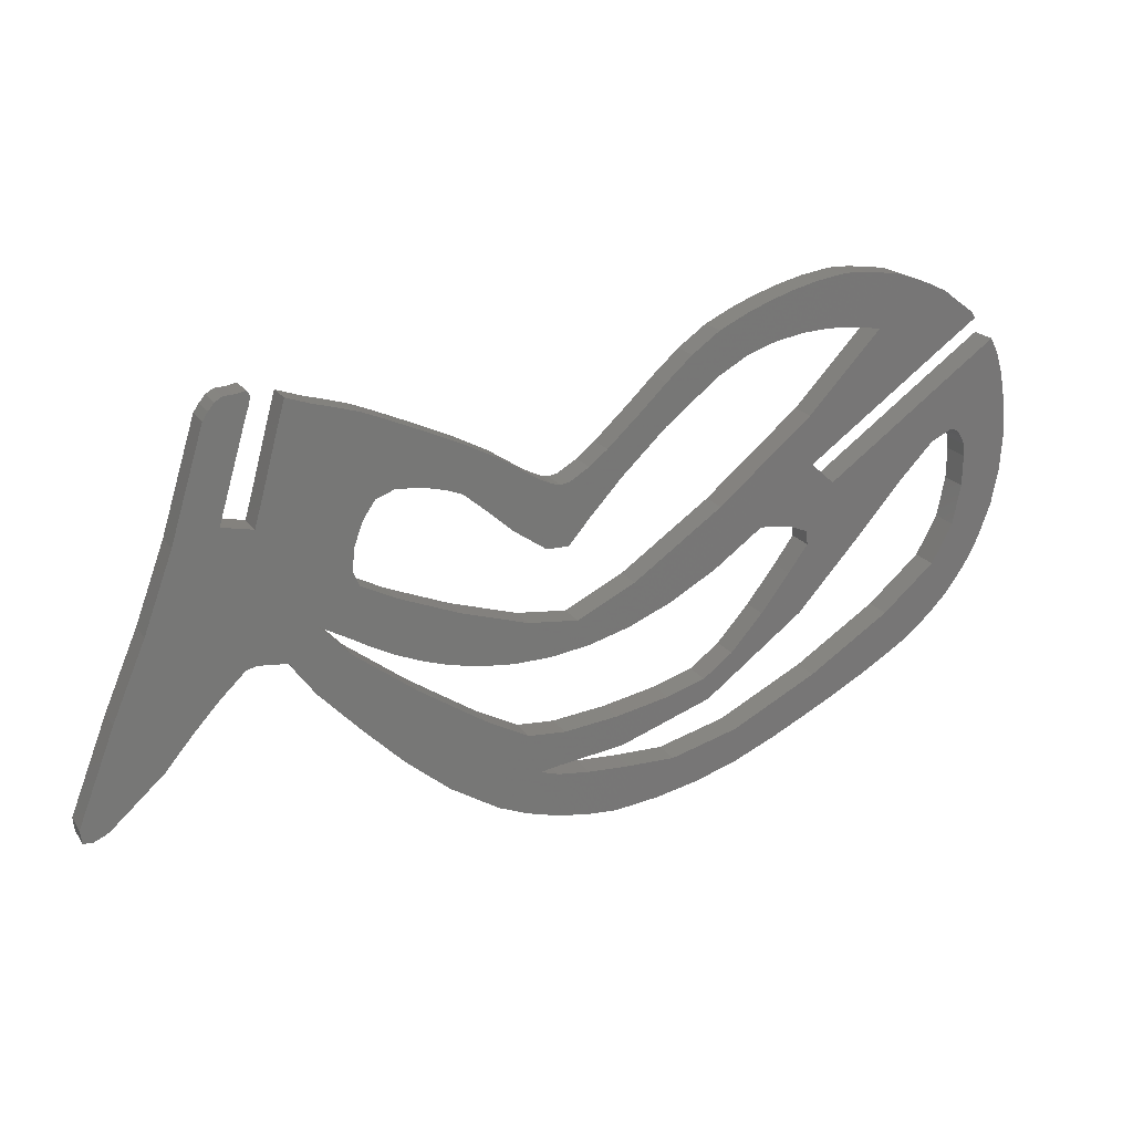
<metadata>
{"format":"stl","ext":"stl","renderer":"f3d","projection":"perspective","resolution":1024,"background":"white","views":[{"elev":20.0,"azim":155.6,"up":"+Y"}]}
</metadata>
<code>
# stl→obj: 446 verts, 900 faces
v 14.9 42.74 0
v 15.26 43.04 0
v 15.26 43.04 2.5
v 14.9 42.74 2.5
v 10.37 44.8 0
v 10.6 46.36 0
v 10.18 41.76 0
v 10.91 47.91 0
v 11.38 49.41 0
v 12.09 50.81 0
v 15.91 48.07 0
v 19.73 45.33 0
v 17.57 42.22 0
v 23.55 42.58 0
v 55.59 21.56 0
v 62.64 18.13 0
v 52.29 21.33 0
v 27.88 40.3 0
v 28.39 40.77 0
v 27.36 39.84 0
v 28.9 41.23 0
v 29.41 41.69 0
v 25.74 44.34 0
v 14.22 53.3 0
v 22.06 46.98 0
v 18.39 49.62 0
v 14.71 52.26 0
v 13.97 52.77 0
v 14.95 53.83 0
v 15.68 54.36 0
v 17.07 55.42 0
v 18.62 56.17 0
v 20.25 56.78 0
v 23.43 52.78 0
v 21.9 57.37 0
v 43.33 46.66 0
v 47.02 46.88 0
v 48.55 45.47 0
v 24.86 53.07 0
v 22.93 57.5 0
v 23.97 57.65 0
v 33.42 52.73 0
v 35.82 55.52 0
v 36.05 51.82 0
v 26.47 53.26 0
v 25.02 57.78 0
v 26.07 57.85 0
v 38.58 54.21 0
v 38.63 50.36 0
v 30.87 53.2 0
v 33.78 56.28 0
v 31.71 56.94 0
v 28.51 53.34 0
v 27.45 57.79 0
v 29.61 57.46 0
v 41.04 52.44 0
v 45.51 48.28 0
v 54.99 43.97 0
v 64.17 48.87 0
v 54.27 43.58 0
v 57.91 45.85 0
v 60.99 47.45 0
v 67.36 50.24 0
v 69.31 51.04 0
v 71.3 51.62 0
v 53.49 43.21 0
v 73.3 52.18 0
v 75.28 52.86 0
v 75.97 50.4 0
v 76.66 47.84 0
v 52.69 43.01 0
v 66.77 44.51 0
v 77.34 45.28 0
v 66.93 35.56 0
v 70.58 32.64 0
v 61.51 33.42 0
v 69.43 42.35 0
v 78.03 42.83 0
v 69.86 37.03 0
v 87.72 33.84 0
v 78.71 42.97 0
v 79.39 43.1 0
v 80.07 43.24 0
v 84.5 42.26 0
v 80.14 45.45 0
v 77.88 53.31 0
v 80.75 43.38 0
v 79.54 47.52 0
v 78.94 49.59 0
v 78.33 51.66 0
v 78.03 52.55 0
v 78.15 53.72 0
v 79.12 53.53 0
v 79.97 53.49 0
v 80.62 53.09 0
v 81.14 52.48 0
v 81.61 51.77 0
v 82.33 49.39 0
v 83.06 47.02 0
v 87 35.51 0
v 45.99 33.63 0
v 38.1 39.12 0
v 86.38 37.2 0
v 42.14 16.98 0
v 43.66 13.55 0
v 36.18 18.58 0
v 46.4 17.03 0
v 47.56 13.11 0
v 73.22 34.07 0
v 78.5 31.73 0
v 77.63 31.69 0
v 81.51 29.41 0
v 89.86 28.82 0
v 90.65 26.77 0
v 38.46 33.69 0
v 56.87 28.21 0
v 53.63 28.26 0
v 86.09 24.18 0
v 91.45 24.72 0
v 92.24 22.66 0
v 88.39 22.12 0
v 93.03 20.61 0
v 90.68 20.07 0
v 92.88 19.47 0
v 91.12 19.81 0
v 92.05 19.4 0
v 88.43 32.17 0
v 89.14 30.49 0
v 89.53 21.1 0
v 47.22 42.97 0
v 51.93 43.13 0
v 87.24 23.15 0
v 85.41 25 0
v 83.72 26.99 0
v 79.3 31.51 0
v 74.81 29.98 0
v 70.65 31.35 0
v 75.36 30.74 0
v 50.33 13.28 0
v 42.76 22.79 0
v 46.98 19.1 0
v 39.3 23.85 0
v 54.52 18.05 0
v 47.55 21.84 0
v 24.5 34.65 0
v 38.85 21.92 0
v 30.16 28.43 0
v 14.18 40.54 0
v 14.28 41.61 0
v 59.47 23.61 0
v 66.54 21.33 0
v 58.33 15.52 0
v 34.19 36.77 0
v 33.27 36.72 0
v 50.09 17.21 0
v 55.75 14.48 0
v 53.07 13.74 0
v 21.43 27.03 0
v 26.53 20.01 0
v 23.61 21.58 0
v 39.82 14.35 0
v 28.58 22.41 0
v 36.08 15.52 0
v 32.47 17.08 0
v 29.49 18.52 0
v 16.83 30.98 0
v 20.77 23.27 0
v 19.27 24.22 0
v 17.88 25.31 0
v 16.57 26.5 0
v 15.33 27.77 0
v 14.41 28.97 0
v 13.53 30.21 0
v 12.75 31.51 0
v 12.11 32.87 0
v 11.03 35.73 0
v 10.39 38.71 0
v 14.24 37.86 0
v 53.92 37.72 0
v 50.14 39.81 0
v 56.74 39.62 0
v 14.96 34.4 0
v 52.8 18.35 0
v 65.03 29.91 0
v 55.59 31.61 0
v 52.91 17.55 0
v 29.62 34.61 0
v 20.41 39.32 0
v 29.71 35.8 0
v 29.81 46.03 0
v 31.32 32.27 0
v 33.86 28.98 0
v 68.38 43.9 0
v 15.67 43.16 0
v 14.57 42.27 0
v 65.28 27.37 0
v 61.12 43.36 0
v 59.46 41.98 0
v 42.56 31.38 0
v 76.73 31.57 0
v 75.85 31.53 0
v 70.17 24.86 0
v 51.15 31.12 0
v 59.86 28.52 0
v 36.7 25.81 0
v 31.35 36.45 0
v 26.41 57.85 0
v 50.16 28.75 0
v 46.46 29.76 0
v 23.81 52.88 0
v 62.59 29.12 0
v 74.24 29.23 0
v 62.5 43.88 0
v 27.11 57.82 0
v 73.67 28.49 0
v 70.4 38.35 0
v 85.13 40.58 0
v 70.18 40.31 0
v 64.6 44.38 0
v 69.04 31.75 0
v 67.19 30.81 0
v 50.16 44.17 0
v 43.32 50.41 0
v 51.96 37.7 0
v 26.76 57.84 0
v 14.57 42.27 2.5
v 10.18 41.76 2.5
v 10.39 38.71 2.5
v 11.03 35.73 2.5
v 12.75 31.51 2.5
v 12.11 32.87 2.5
v 13.53 30.21 2.5
v 14.41 28.97 2.5
v 15.33 27.77 2.5
v 16.57 26.5 2.5
v 17.88 25.31 2.5
v 19.27 24.22 2.5
v 20.77 23.27 2.5
v 16.83 30.98 2.5
v 14.96 34.4 2.5
v 14.24 37.86 2.5
v 51.15 31.12 2.5
v 45.99 33.63 2.5
v 34.19 36.77 2.5
v 21.43 27.03 2.5
v 23.61 21.58 2.5
v 26.53 20.01 2.5
v 28.58 22.41 2.5
v 29.49 18.52 2.5
v 32.47 17.08 2.5
v 14.18 40.54 2.5
v 14.28 41.61 2.5
v 65.28 27.37 2.5
v 59.47 23.61 2.5
v 66.54 21.33 2.5
v 38.46 33.69 2.5
v 29.81 46.03 2.5
v 18.39 49.62 2.5
v 22.06 46.98 2.5
v 73.22 34.07 2.5
v 89.14 30.49 2.5
v 88.43 32.17 2.5
v 17.57 42.22 2.5
v 20.41 39.32 2.5
v 33.27 36.72 2.5
v 27.36 39.84 2.5
v 75.36 30.74 2.5
v 75.85 31.53 2.5
v 70.65 31.35 2.5
v 74.24 29.23 2.5
v 74.81 29.98 2.5
v 78.5 31.73 2.5
v 76.73 31.57 2.5
v 89.86 28.82 2.5
v 79.3 31.51 2.5
v 92.05 19.4 2.5
v 81.51 29.41 2.5
v 87.24 23.15 2.5
v 83.72 26.99 2.5
v 85.41 25 2.5
v 86.09 24.18 2.5
v 88.39 22.12 2.5
v 89.53 21.1 2.5
v 90.68 20.07 2.5
v 91.12 19.81 2.5
v 92.88 19.47 2.5
v 93.03 20.61 2.5
v 92.24 22.66 2.5
v 91.45 24.72 2.5
v 90.65 26.77 2.5
v 15.67 43.16 2.5
v 23.55 42.58 2.5
v 66.93 35.56 2.5
v 59.46 41.98 2.5
v 61.12 43.36 2.5
v 53.49 43.21 2.5
v 53.92 37.72 2.5
v 56.74 39.62 2.5
v 50.14 39.81 2.5
v 75.97 50.4 2.5
v 69.31 51.04 2.5
v 67.36 50.24 2.5
v 78.94 49.59 2.5
v 79.54 47.52 2.5
v 82.33 49.39 2.5
v 69.43 42.35 2.5
v 85.13 40.58 2.5
v 84.5 42.26 2.5
v 14.71 52.26 2.5
v 26.07 57.85 2.5
v 25.02 57.78 2.5
v 79.12 53.53 2.5
v 77.88 53.31 2.5
v 79.97 53.49 2.5
v 64.17 48.87 2.5
v 80.62 53.09 2.5
v 78.03 52.55 2.5
v 81.14 52.48 2.5
v 23.97 57.65 2.5
v 22.93 57.5 2.5
v 78.33 51.66 2.5
v 81.61 51.77 2.5
v 83.06 47.02 2.5
v 80.14 45.45 2.5
v 21.9 57.37 2.5
v 80.75 43.38 2.5
v 77.34 45.28 2.5
v 76.66 47.84 2.5
v 57.91 45.85 2.5
v 80.07 43.24 2.5
v 73.3 52.18 2.5
v 71.3 51.62 2.5
v 79.39 43.1 2.5
v 75.28 52.86 2.5
v 78.71 42.97 2.5
v 78.03 42.83 2.5
v 47.02 46.88 2.5
v 45.51 48.28 2.5
v 43.33 46.66 2.5
v 60.99 47.45 2.5
v 68.38 43.9 2.5
v 13.97 52.77 2.5
v 14.95 53.83 2.5
v 20.25 56.78 2.5
v 18.62 56.17 2.5
v 38.85 21.92 2.5
v 39.3 23.85 2.5
v 24.5 34.65 2.5
v 54.99 43.97 2.5
v 30.16 28.43 2.5
v 46.98 19.1 2.5
v 52.8 18.35 2.5
v 42.76 22.79 2.5
v 50.09 17.21 2.5
v 46.4 17.03 2.5
v 53.07 13.74 2.5
v 47.22 42.97 2.5
v 19.73 45.33 2.5
v 15.91 48.07 2.5
v 12.09 50.81 2.5
v 48.55 45.47 2.5
v 27.45 57.79 2.5
v 27.11 57.82 2.5
v 23.43 52.78 2.5
v 23.81 52.88 2.5
v 24.86 53.07 2.5
v 29.61 57.46 2.5
v 26.47 53.26 2.5
v 28.51 53.34 2.5
v 31.71 56.94 2.5
v 38.63 50.36 2.5
v 30.87 53.2 2.5
v 33.78 56.28 2.5
v 51.93 43.13 2.5
v 25.74 44.34 2.5
v 54.52 18.05 2.5
v 47.55 21.84 2.5
v 15.68 54.36 2.5
v 26.76 57.84 2.5
v 38.1 39.12 2.5
v 52.29 21.33 2.5
v 54.27 43.58 2.5
v 69.86 37.03 2.5
v 87.72 33.84 2.5
v 87 35.51 2.5
v 77.63 31.69 2.5
v 61.51 33.42 2.5
v 70.58 32.64 2.5
v 47.56 13.11 2.5
v 50.33 13.28 2.5
v 67.19 30.81 2.5
v 69.04 31.75 2.5
v 43.32 50.41 2.5
v 11.38 49.41 2.5
v 10.91 47.91 2.5
v 10.6 46.36 2.5
v 10.37 44.8 2.5
v 70.17 24.86 2.5
v 55.75 14.48 2.5
v 58.33 15.52 2.5
v 36.18 18.58 2.5
v 36.08 15.52 2.5
v 39.82 14.35 2.5
v 31.35 36.45 2.5
v 36.7 25.81 2.5
v 33.86 28.98 2.5
v 52.91 17.55 2.5
v 62.64 18.13 2.5
v 31.32 32.27 2.5
v 42.14 16.98 2.5
v 43.66 13.55 2.5
v 29.62 34.61 2.5
v 29.71 35.8 2.5
v 55.59 21.56 2.5
v 53.63 28.26 2.5
v 56.87 28.21 2.5
v 42.56 31.38 2.5
v 33.42 52.73 2.5
v 35.82 55.52 2.5
v 46.46 29.76 2.5
v 50.16 28.75 2.5
v 36.05 51.82 2.5
v 38.58 54.21 2.5
v 59.86 28.52 2.5
v 41.04 52.44 2.5
v 28.39 40.77 2.5
v 27.88 40.3 2.5
v 73.67 28.49 2.5
v 50.16 44.17 2.5
v 29.41 41.69 2.5
v 62.5 43.88 2.5
v 70.18 40.31 2.5
v 70.4 38.35 2.5
v 86.38 37.2 2.5
v 52.69 43.01 2.5
v 65.03 29.91 2.5
v 55.59 31.61 2.5
v 28.9 41.23 2.5
v 64.6 44.38 2.5
v 66.77 44.51 2.5
v 62.59 29.12 2.5
v 14.22 53.3 2.5
v 78.15 53.72 2.5
v 17.07 55.42 2.5
v 26.41 57.85 2.5
v 51.96 37.7 2.5
f 1 2 3
f 4 1 3
f 5 6 7
f 7 6 8
f 7 8 9
f 7 9 10
f 7 10 11
f 7 11 12
f 13 12 14
f 15 16 17
f 18 19 20
f 19 21 22
f 19 22 20
f 23 24 22
f 25 26 27
f 25 24 23
f 27 28 24
f 27 24 25
f 22 24 29
f 22 29 30
f 30 31 22
f 22 31 32
f 22 32 33
f 34 33 35
f 36 37 38
f 39 40 41
f 42 43 44
f 45 46 47
f 44 48 49
f 50 51 42
f 50 52 51
f 53 54 55
f 50 55 52
f 42 51 43
f 44 43 48
f 49 48 56
f 36 57 37
f 58 59 60
f 61 62 58
f 62 59 58
f 59 63 60
f 63 64 60
f 60 64 65
f 60 65 66
f 65 67 66
f 67 68 66
f 66 68 69
f 66 69 70
f 66 70 71
f 72 70 73
f 74 75 76
f 77 73 78
f 79 80 74
f 81 82 83
f 81 83 78
f 83 84 78
f 85 86 87
f 88 89 90
f 88 86 85
f 90 91 86
f 90 86 88
f 86 92 87
f 87 92 93
f 87 93 94
f 87 94 95
f 87 95 96
f 87 96 97
f 87 97 98
f 87 98 99
f 87 99 84
f 87 84 83
f 79 100 80
f 101 20 102
f 79 103 100
f 104 105 106
f 107 108 104
f 109 110 111
f 112 113 114
f 115 116 117
f 118 119 120
f 121 120 122
f 123 122 124
f 125 124 126
f 109 127 128
f 129 122 123
f 121 122 129
f 130 131 71
f 132 120 121
f 118 120 132
f 133 119 118
f 134 119 133
f 114 119 134
f 39 46 45
f 135 113 112
f 128 113 135
f 136 137 138
f 128 135 110
f 107 139 108
f 140 141 142
f 17 143 144
f 112 114 134
f 145 146 147
f 148 7 149
f 150 151 16
f 143 16 152
f 13 153 154
f 155 156 157
f 107 157 139
f 158 159 160
f 104 108 105
f 106 105 161
f 162 163 164
f 158 165 159
f 166 160 167
f 7 167 168
f 7 168 169
f 7 169 170
f 7 170 171
f 7 171 172
f 7 172 173
f 7 173 174
f 7 174 175
f 7 175 176
f 7 176 177
f 178 7 148
f 179 180 181
f 182 7 178
f 158 160 166
f 7 182 167
f 182 166 167
f 141 140 183
f 106 161 163
f 106 163 162
f 155 157 107
f 76 184 185
f 186 156 155
f 152 156 186
f 187 188 189
f 17 16 143
f 190 22 34
f 188 191 145
f 162 165 158
f 162 164 165
f 188 187 191
f 192 145 191
f 72 73 193
f 144 143 183
f 194 12 13
f 149 7 195
f 7 12 194
f 7 194 2
f 7 2 1
f 7 1 195
f 196 151 150
f 181 180 130
f 71 197 198
f 13 20 153
f 115 117 199
f 109 200 201
f 143 152 186
f 13 154 188
f 77 78 84
f 130 71 198
f 144 183 140
f 150 16 15
f 196 202 151
f 45 54 53
f 109 201 138
f 203 204 116
f 145 205 142
f 146 142 141
f 206 188 154
f 109 111 200
f 45 47 207
f 199 208 209
f 109 128 110
f 137 202 196
f 203 153 101
f 199 117 208
f 153 116 115
f 210 35 40
f 204 203 211
f 137 136 212
f 71 213 197
f 185 211 203
f 153 203 116
f 22 33 34
f 210 34 35
f 102 20 22
f 101 153 20
f 210 40 39
f 189 188 206
f 109 138 137
f 45 214 54
f 137 215 202
f 145 142 146
f 80 127 74
f 216 103 79
f 217 103 216
f 217 216 218
f 193 73 77
f 219 70 72
f 213 71 219
f 71 70 219
f 181 130 198
f 74 109 75
f 74 127 109
f 76 220 221
f 36 222 130
f 36 38 222
f 222 131 130
f 53 55 50
f 102 22 190
f 49 56 223
f 49 57 36
f 49 223 57
f 123 124 125
f 180 179 224
f 45 225 214
f 220 76 75
f 205 145 192
f 39 41 46
f 76 221 184
f 211 185 184
f 45 207 225
f 137 212 215
f 13 14 20
f 77 84 217
f 77 217 218
f 195 1 4
f 226 195 4
f 227 228 229
f 230 227 231
f 231 227 229
f 232 227 230
f 233 227 232
f 234 227 233
f 235 227 234
f 236 227 235
f 237 227 236
f 238 227 237
f 239 227 238
f 240 241 227
f 242 243 244
f 245 246 247
f 248 249 250
f 251 252 227
f 253 254 255
f 244 256 242
f 257 258 259
f 260 261 262
f 263 264 265
f 263 244 266
f 260 267 268
f 269 270 271
f 260 272 261
f 260 268 273
f 274 272 275
f 276 275 277
f 278 277 279
f 278 279 280
f 278 280 281
f 282 277 278
f 283 277 282
f 284 277 283
f 285 277 284
f 276 277 285
f 286 275 276
f 287 275 286
f 288 275 287
f 289 275 288
f 290 275 289
f 274 275 290
f 261 272 274
f 291 263 292
f 252 226 227
f 293 260 262
f 294 295 296
f 297 298 299
f 300 301 302
f 303 304 305
f 306 307 308
f 309 310 311
f 312 313 314
f 302 315 300
f 316 317 318
f 309 319 320
f 318 321 322
f 322 303 305
f 305 304 323
f 323 324 308
f 309 320 325
f 324 326 308
f 327 328 329
f 326 330 308
f 300 331 332
f 330 333 308
f 300 334 331
f 333 335 308
f 335 336 308
f 337 338 339
f 300 332 301
f 340 329 328
f 341 306 336
f 342 309 343
f 317 321 318
f 309 344 345
f 346 347 348
f 309 325 344
f 329 349 327
f 304 324 323
f 346 348 350
f 351 352 353
f 354 355 356
f 328 300 340
f 315 340 300
f 298 294 357
f 358 359 227
f 291 358 227
f 359 360 227
f 339 361 337
f 258 362 363
f 258 364 362
f 365 366 367
f 368 369 370
f 371 339 338
f 369 372 373
f 339 357 374
f 259 375 257
f 353 347 351
f 352 376 377
f 343 309 378
f 379 258 363
f 380 257 375
f 381 377 376
f 321 303 322
f 295 349 382
f 298 357 299
f 226 4 227
f 383 293 384
f 292 358 291
f 383 384 385
f 260 273 386
f 293 387 388
f 355 389 390
f 387 391 392
f 371 338 393
f 394 227 360
f 395 227 394
f 396 227 395
f 397 227 396
f 263 266 292
f 3 227 4
f 291 227 3
f 253 255 398
f 376 399 400
f 401 402 403
f 404 265 264
f 401 248 402
f 405 406 348
f 407 354 399
f 408 376 400
f 264 348 409
f 399 354 356
f 356 355 390
f 389 410 411
f 411 401 403
f 402 248 250
f 412 413 264
f 249 245 247
f 413 404 264
f 246 239 238
f 240 227 239
f 248 245 249
f 414 381 408
f 348 347 405
f 243 380 266
f 263 265 244
f 415 416 417
f 372 418 419
f 416 242 256
f 415 420 421
f 418 422 423
f 416 424 242
f 422 371 425
f 415 417 420
f 256 417 416
f 380 426 427
f 269 428 270
f 243 266 244
f 260 386 272
f 267 269 271
f 428 253 398
f 255 254 408
f 408 381 376
f 406 409 348
f 264 409 412
f 355 410 389
f 376 407 399
f 339 374 429
f 377 353 352
f 257 364 258
f 362 364 367
f 364 365 367
f 367 366 370
f 366 368 370
f 370 369 373
f 373 372 419
f 419 418 423
f 380 375 430
f 423 422 425
f 295 431 349
f 425 371 393
f 432 433 434
f 309 311 319
f 374 357 435
f 387 436 391
f 433 383 434
f 387 437 436
f 294 296 435
f 432 434 307
f 380 430 438
f 346 351 347
f 382 296 295
f 439 349 431
f 327 349 439
f 327 439 440
f 336 306 308
f 294 435 357
f 434 383 385
f 427 266 380
f 384 293 262
f 260 269 267
f 436 437 441
f 392 388 387
f 441 242 424
f 437 242 441
f 380 438 426
f 269 253 428
f 293 388 260
f 339 429 361
f 342 343 442
f 443 313 312
f 309 444 378
f 309 345 444
f 309 445 310
f 313 316 314
f 313 317 316
f 440 341 327
f 306 432 307
f 336 327 341
f 309 379 445
f 309 258 379
f 299 446 297
f 410 401 411
f 254 414 408
f 245 239 246
f 241 251 227
f 2 194 291
f 3 2 291
f 177 228 7
f 7 228 227
f 227 397 7
f 7 397 5
f 176 229 177
f 177 229 228
f 175 231 176
f 176 231 229
f 174 230 175
f 175 230 231
f 173 232 174
f 174 232 230
f 172 233 173
f 173 233 232
f 171 234 172
f 172 234 233
f 170 235 171
f 171 235 234
f 170 169 236
f 235 170 236
f 169 168 237
f 236 169 237
f 168 167 238
f 237 168 238
f 167 160 246
f 238 167 246
f 160 159 247
f 246 160 247
f 159 165 249
f 247 159 249
f 165 164 250
f 249 165 250
f 164 163 402
f 250 164 402
f 163 161 403
f 402 163 403
f 161 105 411
f 403 161 411
f 105 108 389
f 411 105 389
f 108 139 390
f 389 108 390
f 139 157 356
f 390 139 356
f 157 156 399
f 356 157 399
f 156 152 400
f 399 156 400
f 152 16 408
f 400 152 408
f 16 151 255
f 408 16 255
f 151 202 398
f 255 151 398
f 202 215 428
f 398 202 428
f 215 212 270
f 428 215 270
f 212 136 271
f 270 212 271
f 136 138 267
f 271 136 267
f 138 201 268
f 267 138 268
f 201 200 273
f 268 201 273
f 200 111 386
f 273 200 386
f 111 110 272
f 386 111 272
f 110 135 275
f 272 110 275
f 135 112 277
f 275 135 277
f 134 279 112
f 112 279 277
f 133 280 134
f 134 280 279
f 118 281 133
f 133 281 280
f 118 132 278
f 281 118 278
f 132 121 282
f 278 132 282
f 121 129 283
f 282 121 283
f 129 123 284
f 283 129 284
f 123 125 285
f 284 123 285
f 125 126 276
f 285 125 276
f 126 124 286
f 276 126 286
f 124 122 287
f 286 124 287
f 120 288 287
f 122 120 287
f 119 289 288
f 120 119 288
f 114 290 289
f 119 114 289
f 113 274 290
f 114 113 290
f 128 261 274
f 113 128 274
f 127 262 261
f 128 127 261
f 80 384 262
f 127 80 262
f 100 385 384
f 80 100 384
f 103 434 385
f 100 103 385
f 217 307 434
f 103 217 434
f 84 308 307
f 217 84 307
f 99 323 308
f 84 99 308
f 98 305 323
f 99 98 323
f 97 322 305
f 98 97 305
f 96 318 322
f 97 96 322
f 95 316 318
f 96 95 318
f 314 316 94
f 94 316 95
f 312 314 93
f 93 314 94
f 443 312 92
f 92 312 93
f 313 443 86
f 86 443 92
f 91 317 86
f 86 317 313
f 90 321 91
f 91 321 317
f 89 303 90
f 90 303 321
f 88 304 89
f 89 304 303
f 85 324 88
f 88 324 304
f 87 326 85
f 85 326 324
f 330 326 83
f 83 326 87
f 333 330 82
f 82 330 83
f 335 333 81
f 81 333 82
f 336 335 78
f 78 335 81
f 73 327 336
f 78 73 336
f 70 328 327
f 73 70 327
f 69 300 328
f 70 69 328
f 68 334 300
f 69 68 300
f 331 334 67
f 67 334 68
f 332 331 65
f 65 331 67
f 301 332 64
f 64 332 65
f 302 301 63
f 63 301 64
f 315 302 59
f 59 302 63
f 340 315 62
f 62 315 59
f 329 340 61
f 61 340 62
f 349 329 58
f 58 329 61
f 382 349 60
f 60 349 58
f 296 382 66
f 66 382 60
f 435 296 71
f 71 296 66
f 374 435 131
f 131 435 71
f 429 374 222
f 222 374 131
f 361 429 38
f 38 429 222
f 337 361 37
f 37 361 38
f 338 337 57
f 57 337 37
f 393 338 223
f 223 338 57
f 425 393 56
f 56 393 223
f 423 425 48
f 48 425 56
f 419 423 43
f 43 423 48
f 373 419 51
f 51 419 43
f 370 373 52
f 52 373 51
f 367 370 55
f 55 370 52
f 362 367 54
f 54 367 55
f 363 362 214
f 214 362 54
f 379 363 225
f 225 363 214
f 445 379 207
f 207 379 225
f 310 445 47
f 47 445 207
f 311 310 46
f 46 310 47
f 319 311 41
f 41 311 46
f 320 319 40
f 40 319 41
f 325 320 35
f 35 320 40
f 344 325 33
f 33 325 35
f 345 344 32
f 32 344 33
f 444 345 31
f 31 345 32
f 378 444 30
f 30 444 31
f 343 378 29
f 29 378 30
f 442 343 24
f 24 343 29
f 342 442 28
f 28 442 24
f 28 27 309
f 342 28 309
f 27 26 258
f 309 27 258
f 26 25 259
f 258 26 259
f 25 23 375
f 259 25 375
f 23 22 430
f 375 23 430
f 438 430 21
f 21 430 22
f 426 438 19
f 19 438 21
f 427 426 18
f 18 426 19
f 266 427 20
f 20 427 18
f 292 266 14
f 14 266 20
f 358 292 12
f 12 292 14
f 359 358 11
f 11 358 12
f 360 359 10
f 10 359 11
f 394 360 9
f 9 360 10
f 395 394 8
f 8 394 9
f 396 395 6
f 6 395 8
f 397 396 5
f 5 396 6
f 148 251 241
f 178 148 241
f 148 149 252
f 251 148 252
f 149 195 226
f 252 149 226
f 194 13 263
f 291 194 263
f 188 264 13
f 13 264 263
f 145 348 188
f 188 348 264
f 147 350 145
f 145 350 348
f 147 146 346
f 350 147 346
f 146 141 351
f 346 146 351
f 141 183 352
f 351 141 352
f 183 143 376
f 352 183 376
f 407 376 186
f 186 376 143
f 354 407 155
f 155 407 186
f 355 354 107
f 107 354 155
f 410 355 104
f 104 355 107
f 401 410 106
f 106 410 104
f 248 401 162
f 162 401 106
f 245 248 158
f 158 248 162
f 239 245 166
f 166 245 158
f 182 240 239
f 166 182 239
f 178 241 240
f 182 178 240
f 187 412 409
f 191 187 409
f 187 189 413
f 412 187 413
f 189 206 404
f 413 189 404
f 206 154 265
f 404 206 265
f 154 153 244
f 265 154 244
f 153 115 256
f 244 153 256
f 115 199 417
f 256 115 417
f 199 209 420
f 417 199 420
f 209 208 421
f 420 209 421
f 208 117 415
f 421 208 415
f 117 116 416
f 415 117 416
f 116 204 424
f 416 116 424
f 204 211 441
f 424 204 441
f 211 184 436
f 441 211 436
f 184 221 391
f 436 184 391
f 221 220 392
f 391 221 392
f 220 75 388
f 392 220 388
f 75 109 260
f 388 75 260
f 269 260 137
f 137 260 109
f 253 269 196
f 196 269 137
f 254 253 150
f 150 253 196
f 414 254 15
f 15 254 150
f 381 414 17
f 17 414 15
f 377 381 144
f 144 381 17
f 353 377 140
f 140 377 144
f 347 353 142
f 142 353 140
f 405 347 205
f 205 347 142
f 192 406 405
f 205 192 405
f 191 409 406
f 192 191 406
f 34 364 257
f 190 34 257
f 34 210 365
f 364 34 365
f 210 39 366
f 365 210 366
f 39 45 368
f 366 39 368
f 45 53 369
f 368 45 369
f 53 50 372
f 369 53 372
f 50 42 418
f 372 50 418
f 42 44 422
f 418 42 422
f 44 49 371
f 422 44 371
f 49 36 339
f 371 49 339
f 36 130 357
f 339 36 357
f 180 299 130
f 130 299 357
f 224 446 180
f 180 446 299
f 224 179 297
f 446 224 297
f 179 181 298
f 297 179 298
f 181 198 294
f 298 181 294
f 198 197 295
f 294 198 295
f 197 213 431
f 295 197 431
f 213 219 439
f 431 213 439
f 219 72 440
f 439 219 440
f 72 193 341
f 440 72 341
f 77 306 193
f 193 306 341
f 218 432 77
f 77 432 306
f 216 433 218
f 218 433 432
f 383 433 79
f 79 433 216
f 293 383 74
f 74 383 79
f 387 293 76
f 76 293 74
f 437 387 185
f 185 387 76
f 242 437 203
f 203 437 185
f 243 242 101
f 101 242 203
f 380 243 102
f 102 243 101
f 257 380 190
f 190 380 102

</code>
